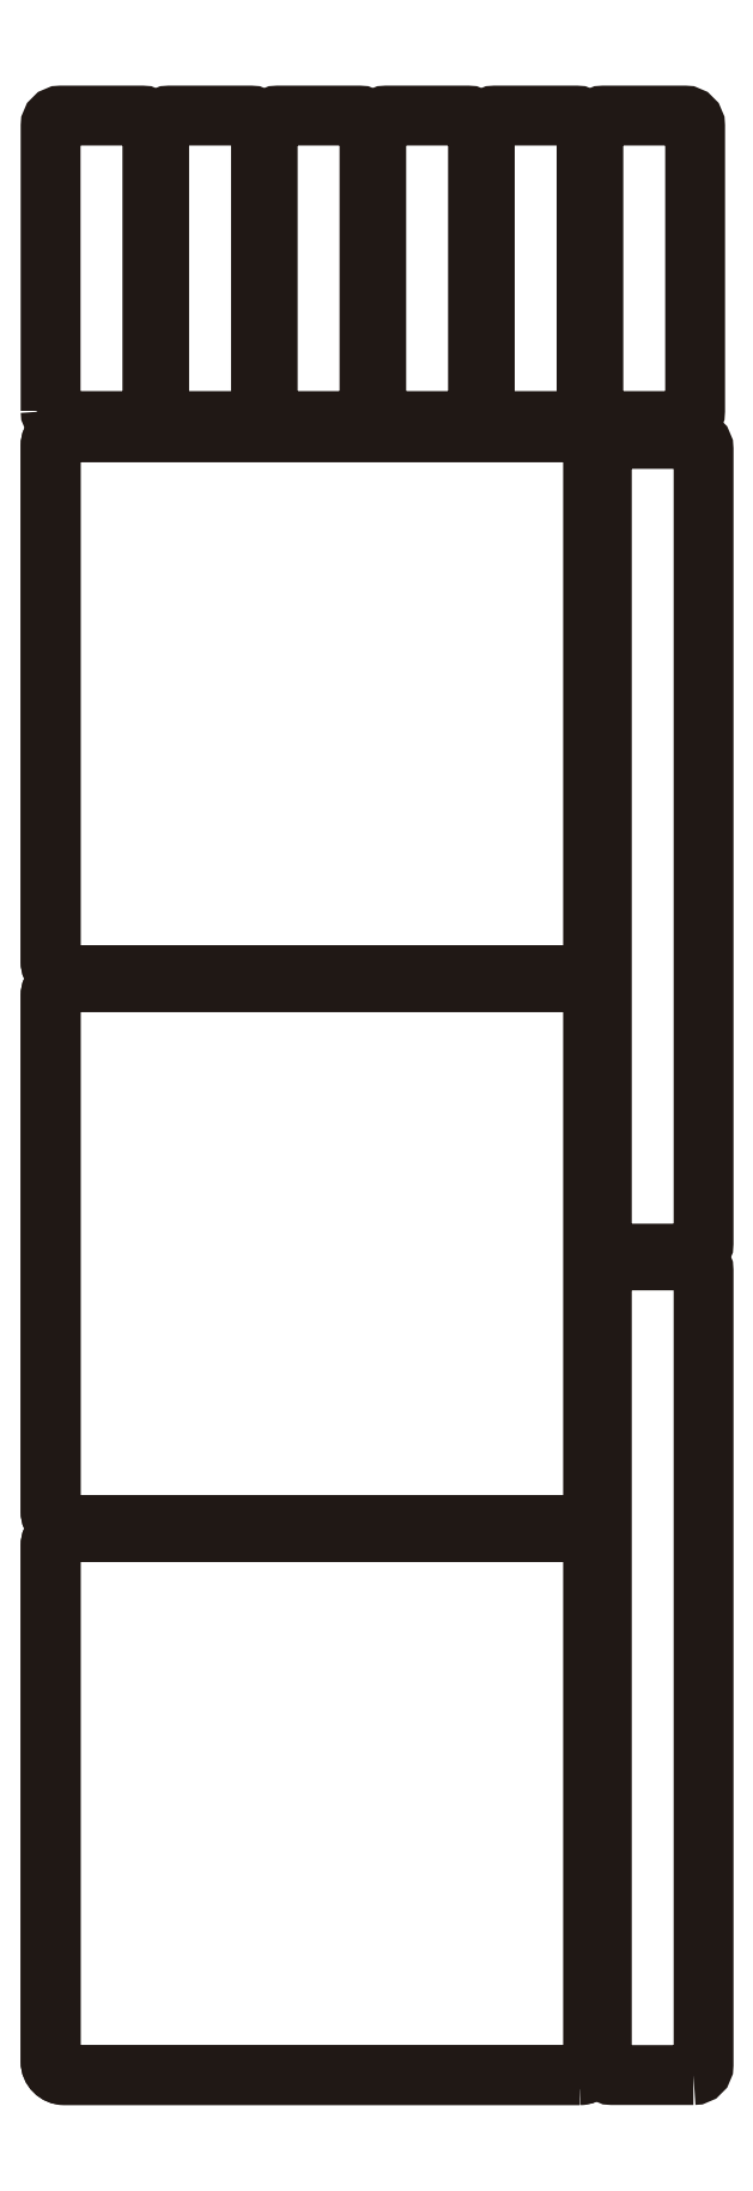
<metadata>
{"format":"dxf","ext":"dxf","renderer":"ezdxf+matplotlib","layout":"modelspace","background":"white","min_lineweight":24,"dpi":150}
</metadata>
<code>
0
SECTION
2
ENTITIES
0
INSERT
8
Capa 1
2
block 2
10
0
20
0
30
0
0
INSERT
8
Capa 1
2
block 3
10
0
20
0
30
0
0
INSERT
8
Capa 1
2
block 4
10
0
20
0
30
0
0
INSERT
8
Capa 1
2
block 5
10
0
20
0
30
0
0
INSERT
8
Capa 1
2
block 6
10
0
20
0
30
0
0
INSERT
8
Capa 1
2
block 7
10
0
20
0
30
0
0
INSERT
8
Capa 1
2
block 8
10
0
20
0
30
0
0
INSERT
8
Capa 1
2
block 9
10
0
20
0
30
0
0
INSERT
8
Capa 1
2
block 10
10
0
20
0
30
0
0
INSERT
8
Capa 1
2
block 11
10
0
20
0
30
0
0
INSERT
8
Capa 1
2
block 12
10
0
20
0
30
0
0
ENDSEC
0
EOF

</code>
